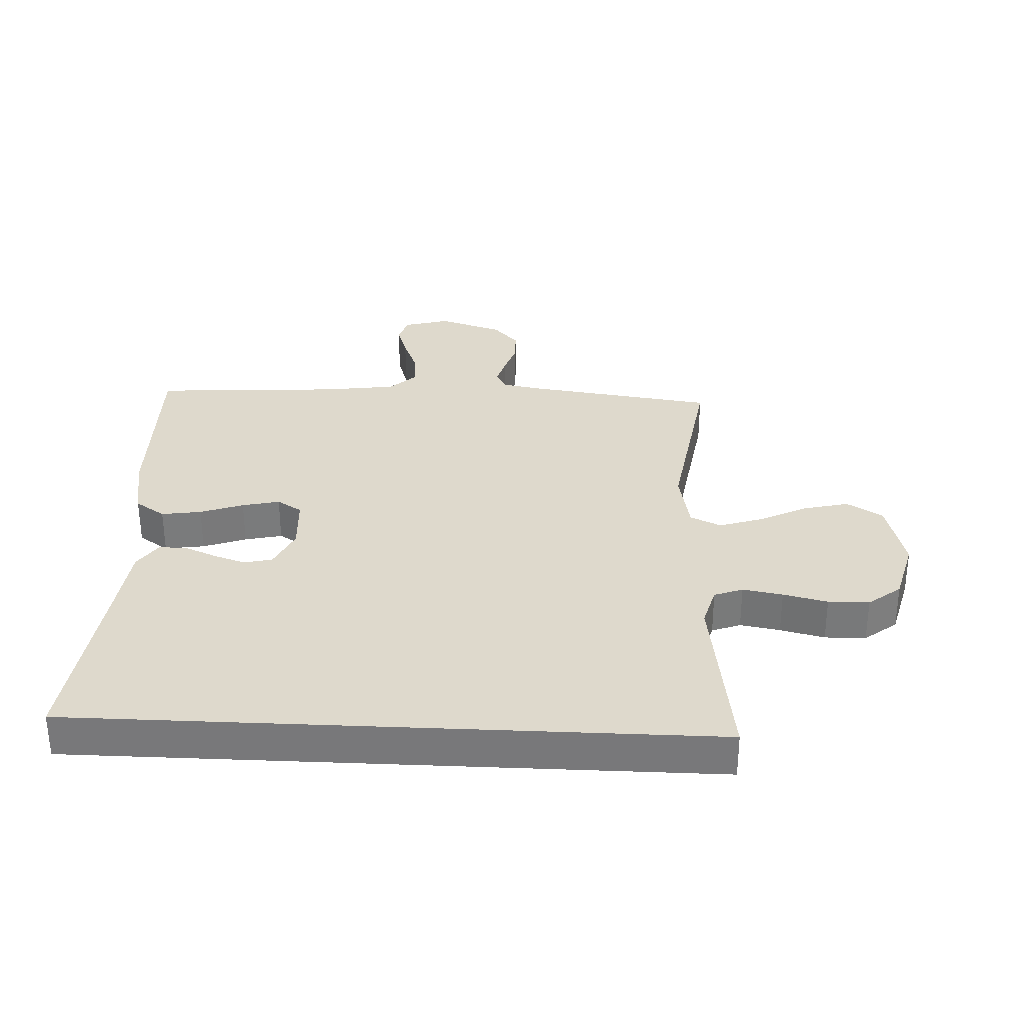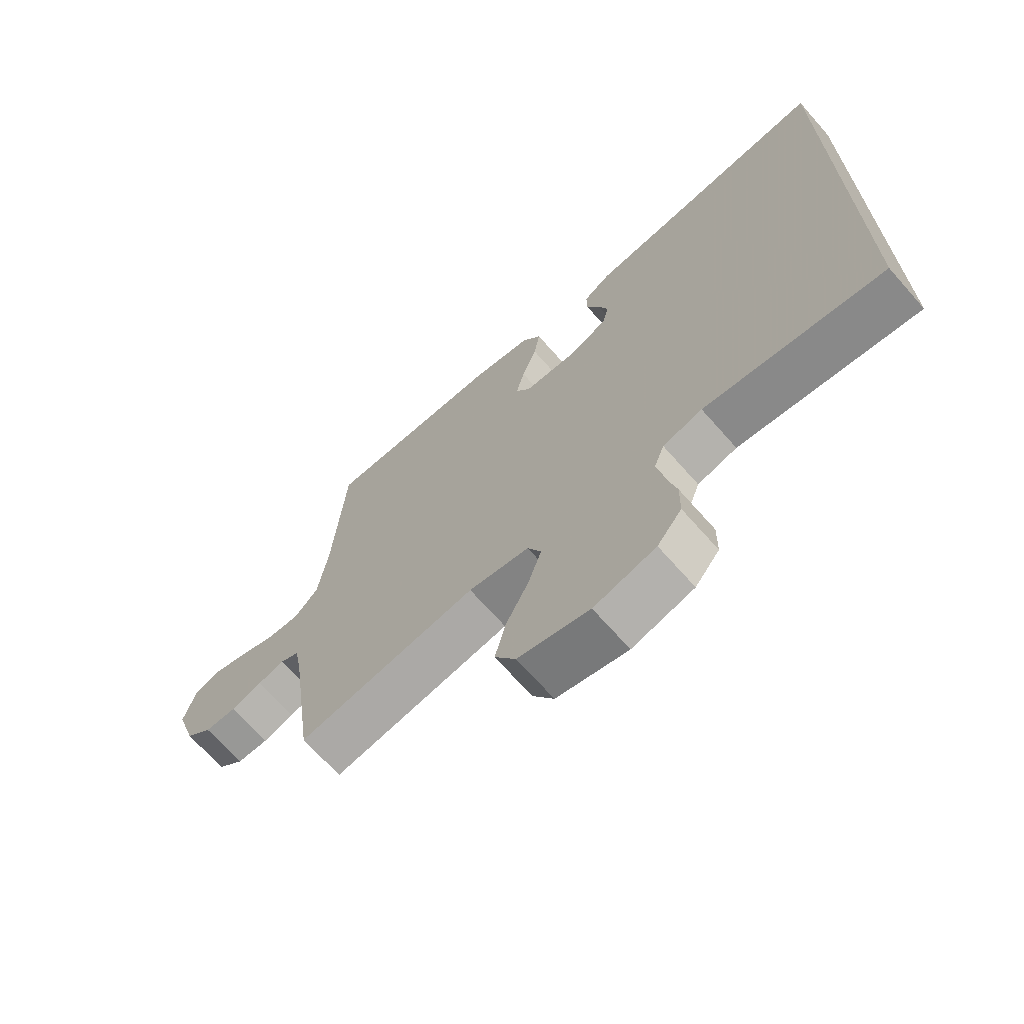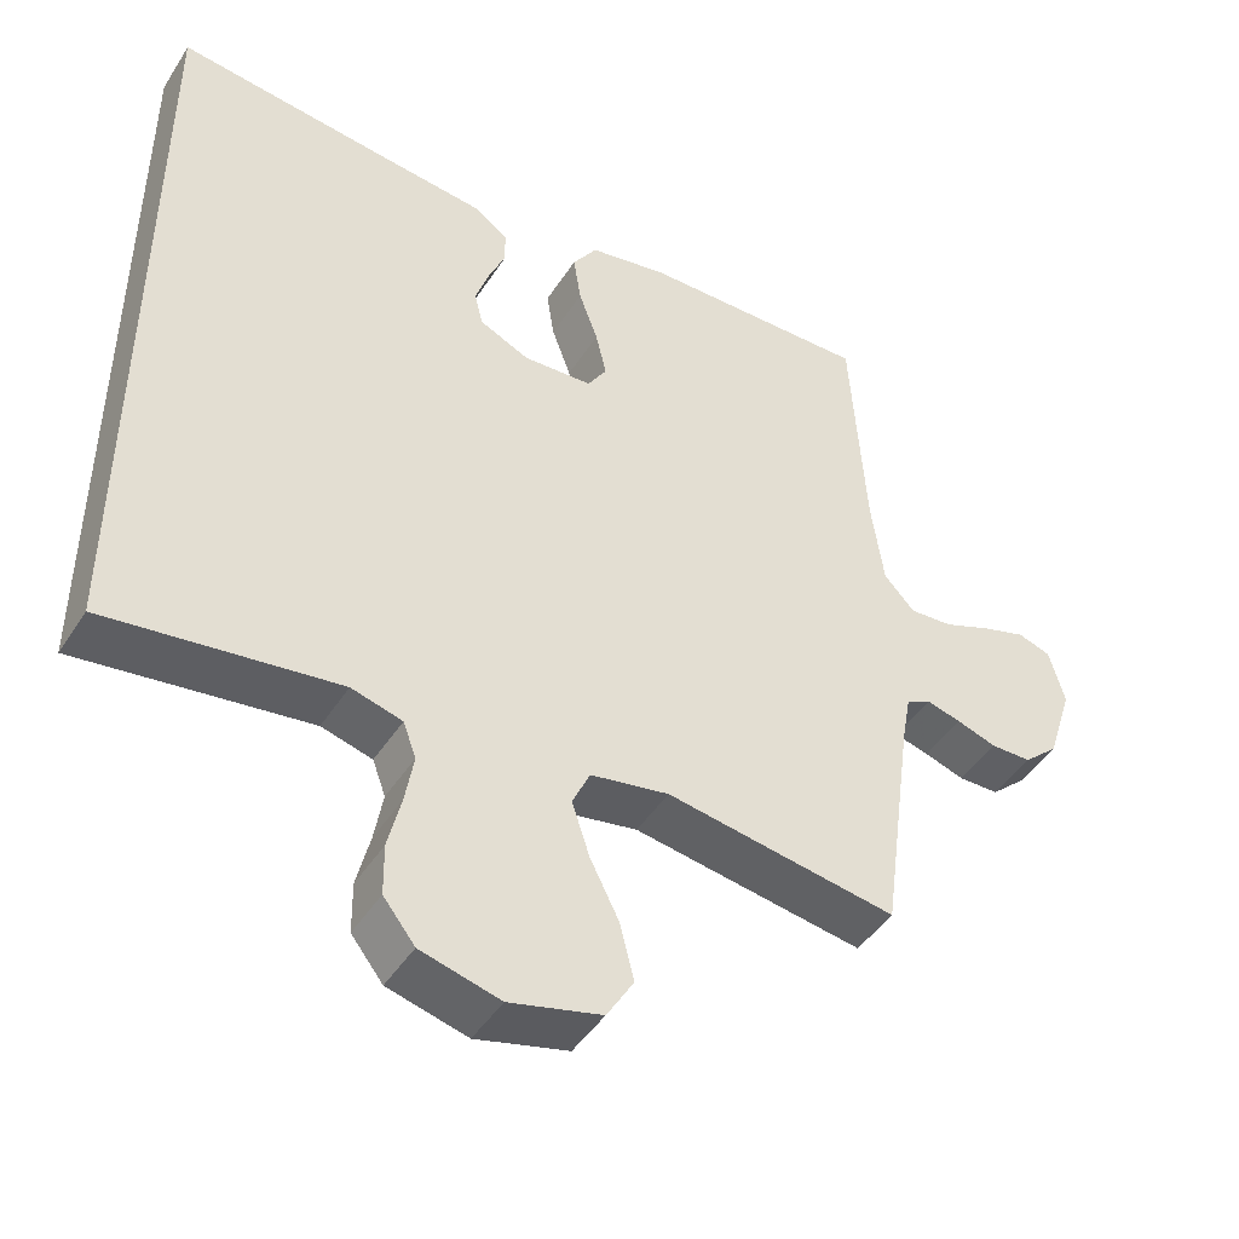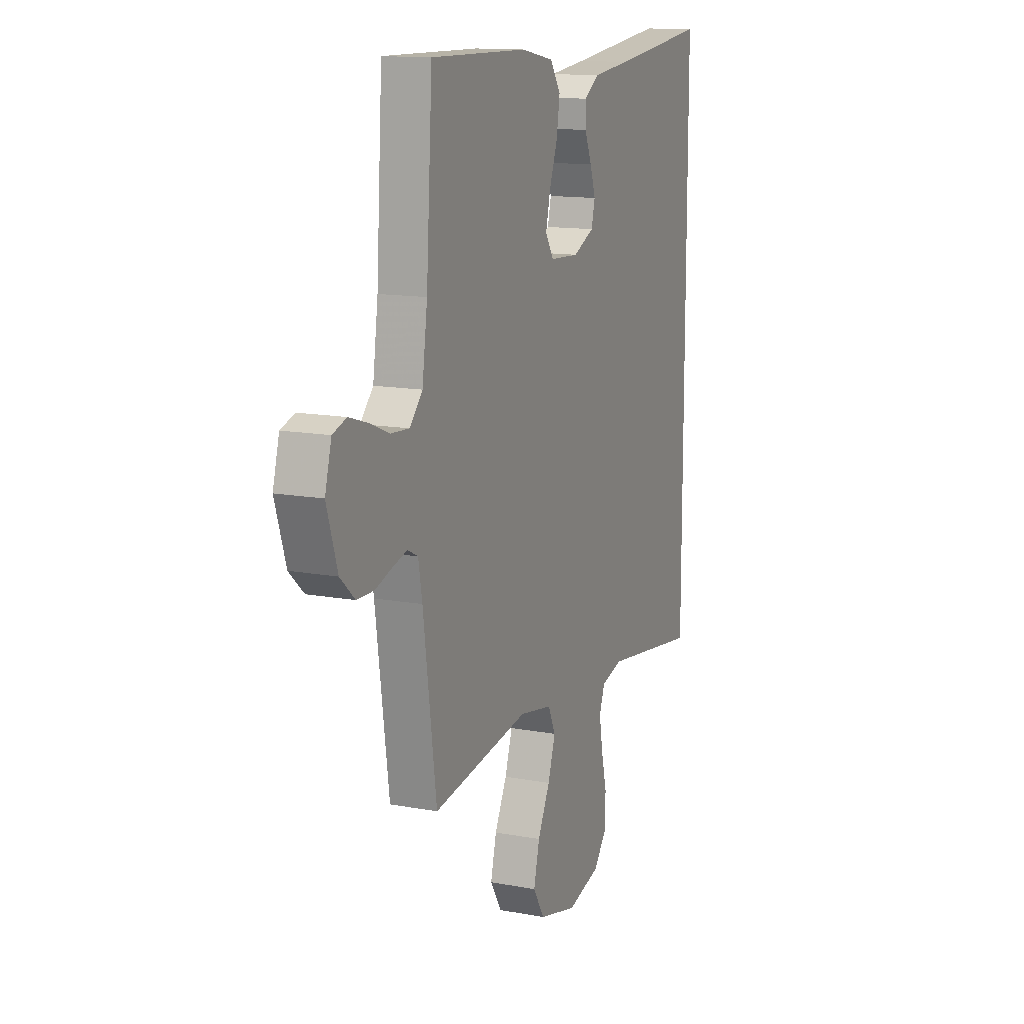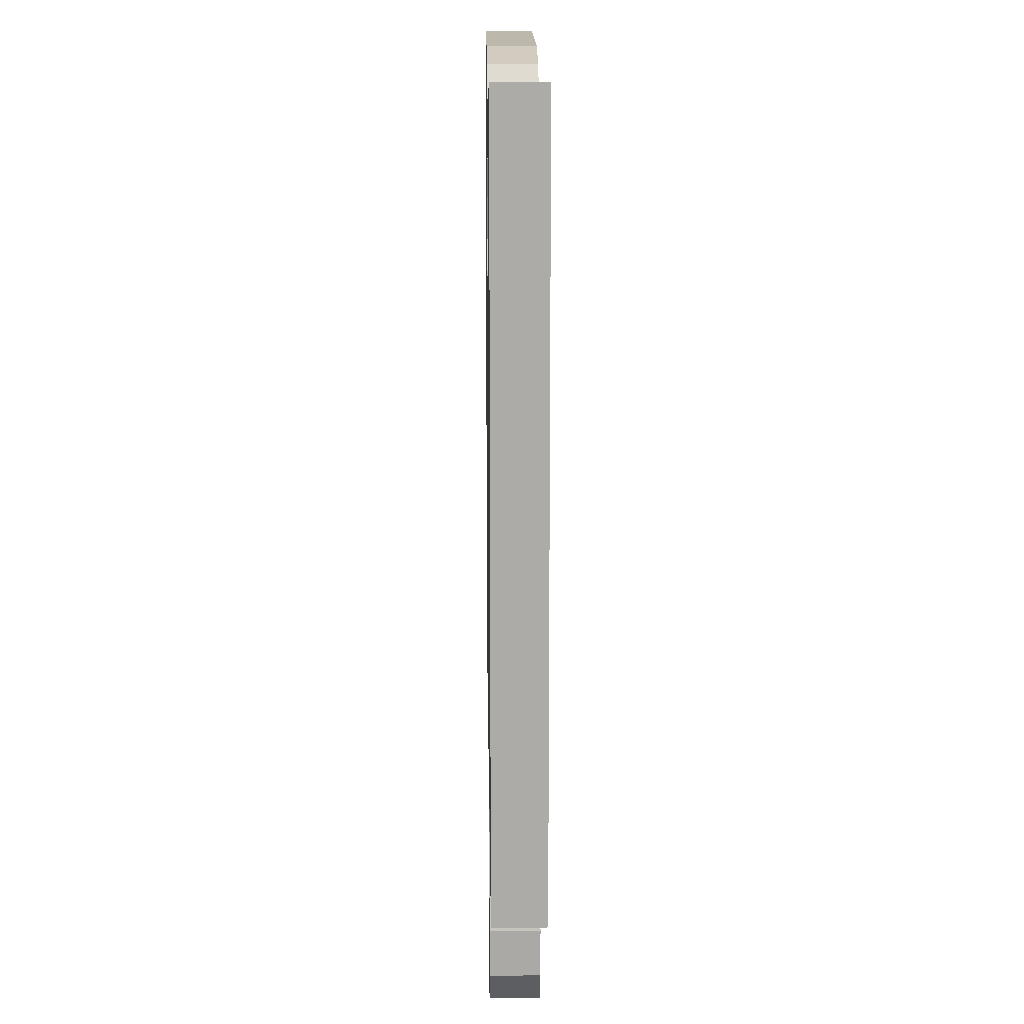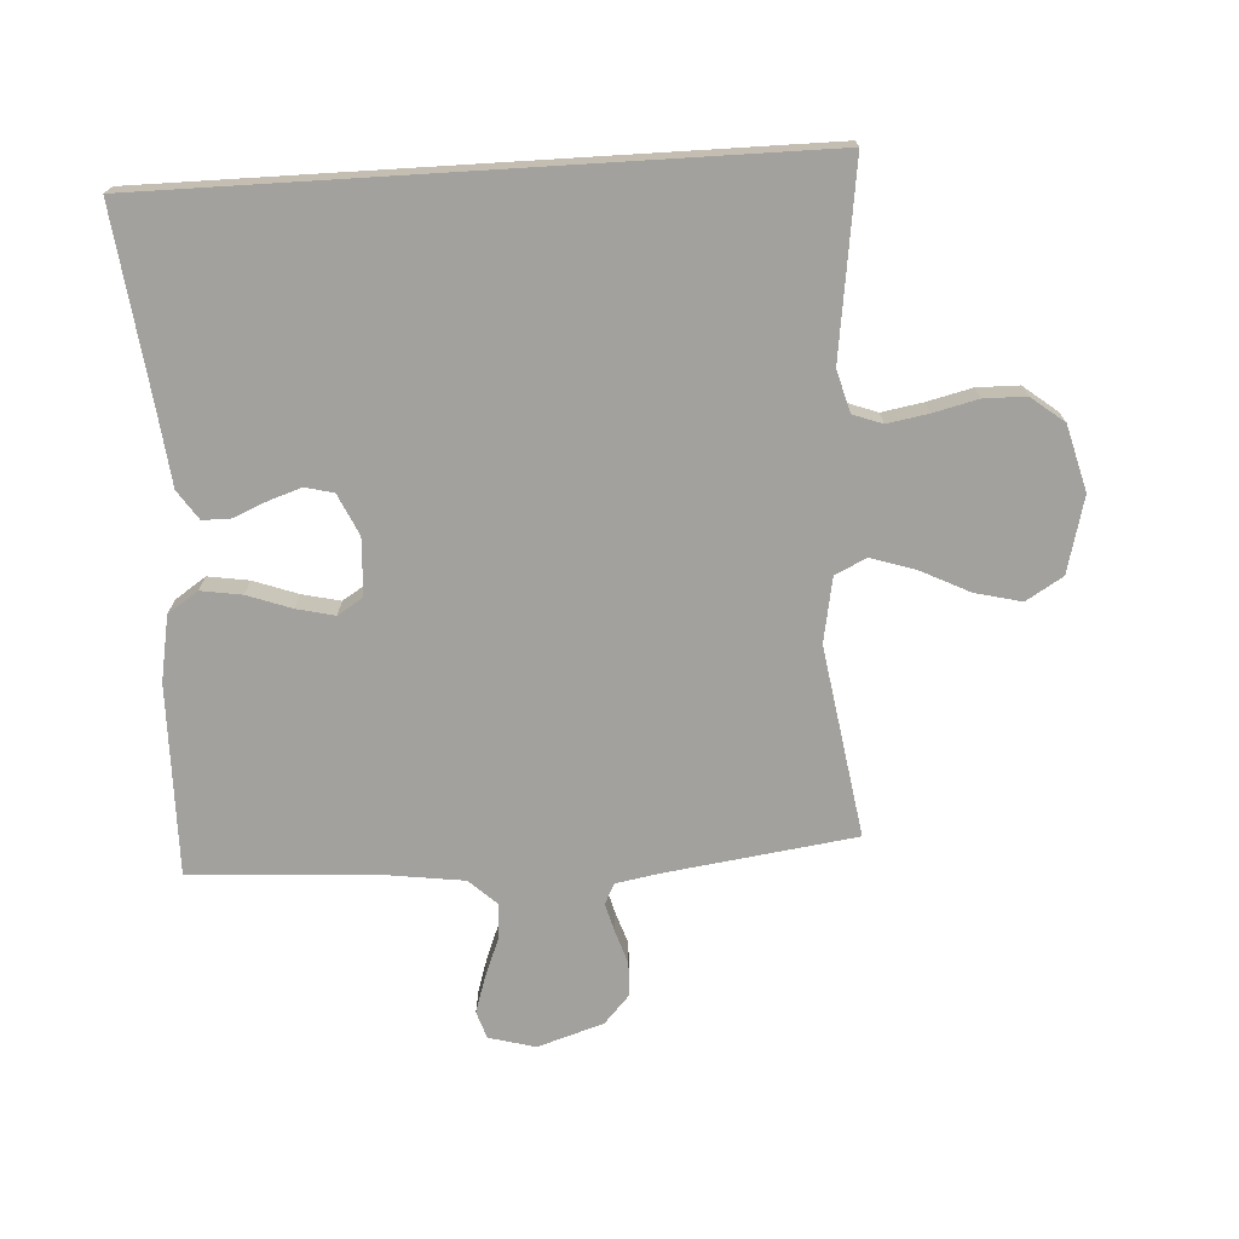
<metadata>
{"format":"obj","ext":"obj","renderer":"f3d","projection":"perspective","resolution":1024,"background":"white","views":[{"elev":32.1,"azim":92.7,"up":"+Y"},{"elev":-69.3,"azim":41.5,"up":"+Z"},{"elev":-45.6,"azim":149.1,"up":"+Z"},{"elev":13.5,"azim":-67.2,"up":"+Z"},{"elev":13.7,"azim":89.2,"up":"+Z"},{"elev":-72.1,"azim":93.5,"up":"+Y"}]}
</metadata>
<code>
v 0.5 0.07 0.493
v 0.5 0.07 -0.528
v 0.2 0.07 -0.486
v 0.134 0.07 -0.504
v 0.117 0.07 -0.55
v 0.128 0.07 -0.614
v 0.145 0.07 -0.685
v 0.144 0.07 -0.751
v 0.103 0.07 -0.803
v 0 0.07 -0.83
v -0.119 0.07 -0.799
v -0.154 0.07 -0.741
v -0.136 0.07 -0.668
v -0.098 0.07 -0.592
v -0.075 0.07 -0.522
v -0.098 0.07 -0.472
v -0.2 0.07 -0.453
v -0.5 0.07 -0.5
v -0.541 0.07 -0.2
v -0.553 0.07 -0.133
v -0.585 0.07 -0.117
v -0.63 0.07 -0.129
v -0.682 0.07 -0.146
v -0.735 0.07 -0.145
v -0.78 0.07 -0.104
v -0.813 0.07 0
v -0.793 0.07 0.073
v -0.75 0.07 0.087
v -0.693 0.07 0.069
v -0.631 0.07 0.044
v -0.575 0.07 0.04
v -0.535 0.07 0.083
v -0.519 0.07 0.2
v -0.5 0.07 0.5
v -0.2 0.07 0.495
v -0.098 0.07 0.476
v -0.066 0.07 0.428
v -0.076 0.07 0.364
v -0.101 0.07 0.295
v -0.115 0.07 0.235
v -0.09 0.07 0.195
v 0 0.07 0.19
v 0.065 0.07 0.22
v 0.076 0.07 0.265
v 0.059 0.07 0.316
v 0.037 0.07 0.368
v 0.037 0.07 0.413
v 0.083 0.07 0.444
v 0.2 0.07 0.457
v 0.5 0 0.493
v 0.5 0 -0.528
v 0.2 0 -0.486
v 0.134 0 -0.504
v 0.117 0 -0.55
v 0.128 0 -0.614
v 0.145 0 -0.685
v 0.144 0 -0.751
v 0.103 0 -0.803
v 0 0 -0.83
v -0.119 0 -0.799
v -0.154 0 -0.741
v -0.136 0 -0.668
v -0.098 0 -0.592
v -0.075 0 -0.522
v -0.098 0 -0.472
v -0.2 0 -0.453
v -0.5 0 -0.5
v -0.541 0 -0.2
v -0.553 0 -0.133
v -0.585 0 -0.117
v -0.63 0 -0.129
v -0.682 0 -0.146
v -0.735 0 -0.145
v -0.78 0 -0.104
v -0.813 0 0
v -0.793 0 0.073
v -0.75 0 0.087
v -0.693 0 0.069
v -0.631 0 0.044
v -0.575 0 0.04
v -0.535 0 0.083
v -0.519 0 0.2
v -0.5 0 0.5
v -0.2 0 0.495
v -0.098 0 0.476
v -0.066 0 0.428
v -0.076 0 0.364
v -0.101 0 0.295
v -0.115 0 0.235
v -0.09 0 0.195
v 0 0 0.19
v 0.065 0 0.22
v 0.076 0 0.265
v 0.059 0 0.316
v 0.037 0 0.368
v 0.037 0 0.413
v 0.083 0 0.444
v 0.2 0 0.457
f 47 48 49
f 46 47 49
f 45 46 49
f 49 1 2
f 45 49 2
f 44 45 2
f 43 44 2 3
f 42 43 3 4
f 41 42 4 5
f 40 41 5 6
f 37 38 39
f 36 37 39
f 35 36 39
f 34 35 39
f 33 34 39
f 32 33 39 40
f 40 6 7
f 32 40 7
f 31 32 7
f 28 29 30
f 27 28 30
f 26 27 30
f 25 26 30
f 24 25 30
f 23 24 30
f 22 23 30
f 21 22 30 31
f 20 21 31
f 19 20 31
f 17 18 19
f 16 17 19 31
f 12 13 14
f 11 12 14
f 10 11 14
f 9 10 14
f 8 9 14
f 7 8 14
f 7 14 15
f 16 31 7
f 7 15 16
f 98 97 96
f 98 96 95
f 98 95 94
f 51 50 98
f 51 98 94
f 51 94 93
f 52 51 93 92
f 53 52 92 91
f 54 53 91 90
f 55 54 90 89
f 88 87 86
f 88 86 85
f 88 85 84
f 88 84 83
f 88 83 82
f 89 88 82 81
f 56 55 89
f 56 89 81
f 56 81 80
f 79 78 77
f 79 77 76
f 79 76 75
f 79 75 74
f 79 74 73
f 79 73 72
f 79 72 71
f 80 79 71 70
f 80 70 69
f 80 69 68
f 68 67 66
f 80 68 66 65
f 63 62 61
f 63 61 60
f 63 60 59
f 63 59 58
f 63 58 57
f 63 57 56
f 64 63 56
f 56 80 65
f 65 64 56
f 1 50 51 2
f 2 51 52 3
f 3 52 53 4
f 4 53 54 5
f 5 54 55 6
f 6 55 56 7
f 7 56 57 8
f 8 57 58 9
f 9 58 59 10
f 10 59 60 11
f 11 60 61 12
f 12 61 62 13
f 13 62 63 14
f 14 63 64 15
f 15 64 65 16
f 16 65 66 17
f 17 66 67 18
f 18 67 68 19
f 19 68 69 20
f 20 69 70 21
f 21 70 71 22
f 22 71 72 23
f 23 72 73 24
f 24 73 74 25
f 25 74 75 26
f 26 75 76 27
f 27 76 77 28
f 28 77 78 29
f 29 78 79 30
f 30 79 80 31
f 31 80 81 32
f 32 81 82 33
f 33 82 83 34
f 34 83 84 35
f 35 84 85 36
f 36 85 86 37
f 37 86 87 38
f 38 87 88 39
f 39 88 89 40
f 40 89 90 41
f 41 90 91 42
f 42 91 92 43
f 43 92 93 44
f 44 93 94 45
f 45 94 95 46
f 46 95 96 47
f 47 96 97 48
f 48 97 98 49
f 49 98 50 1

</code>
